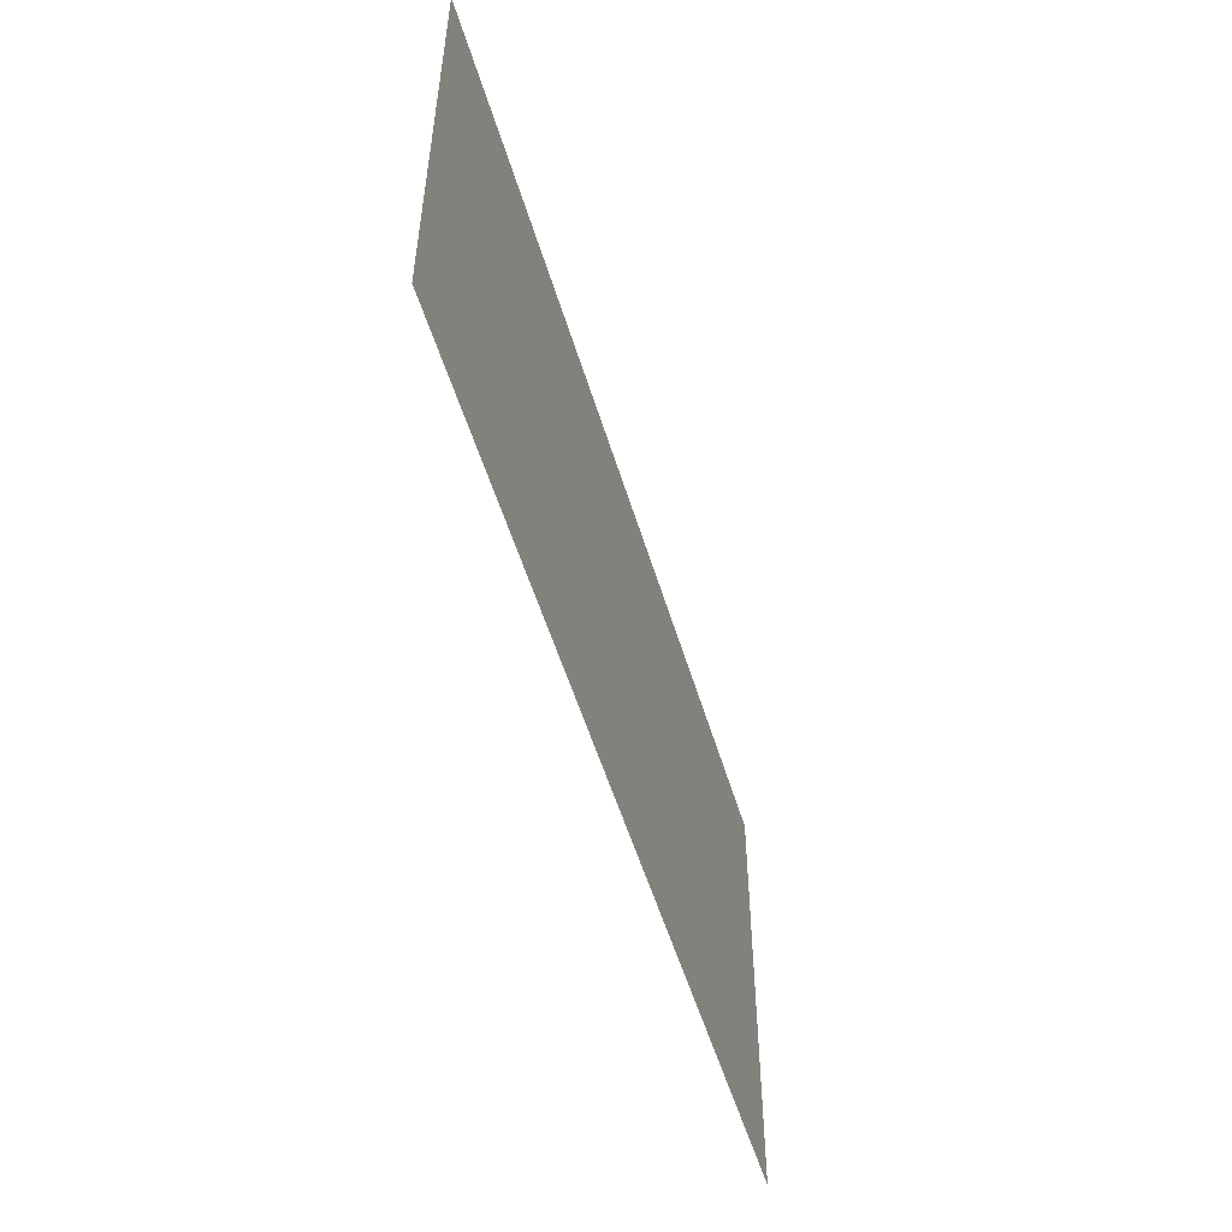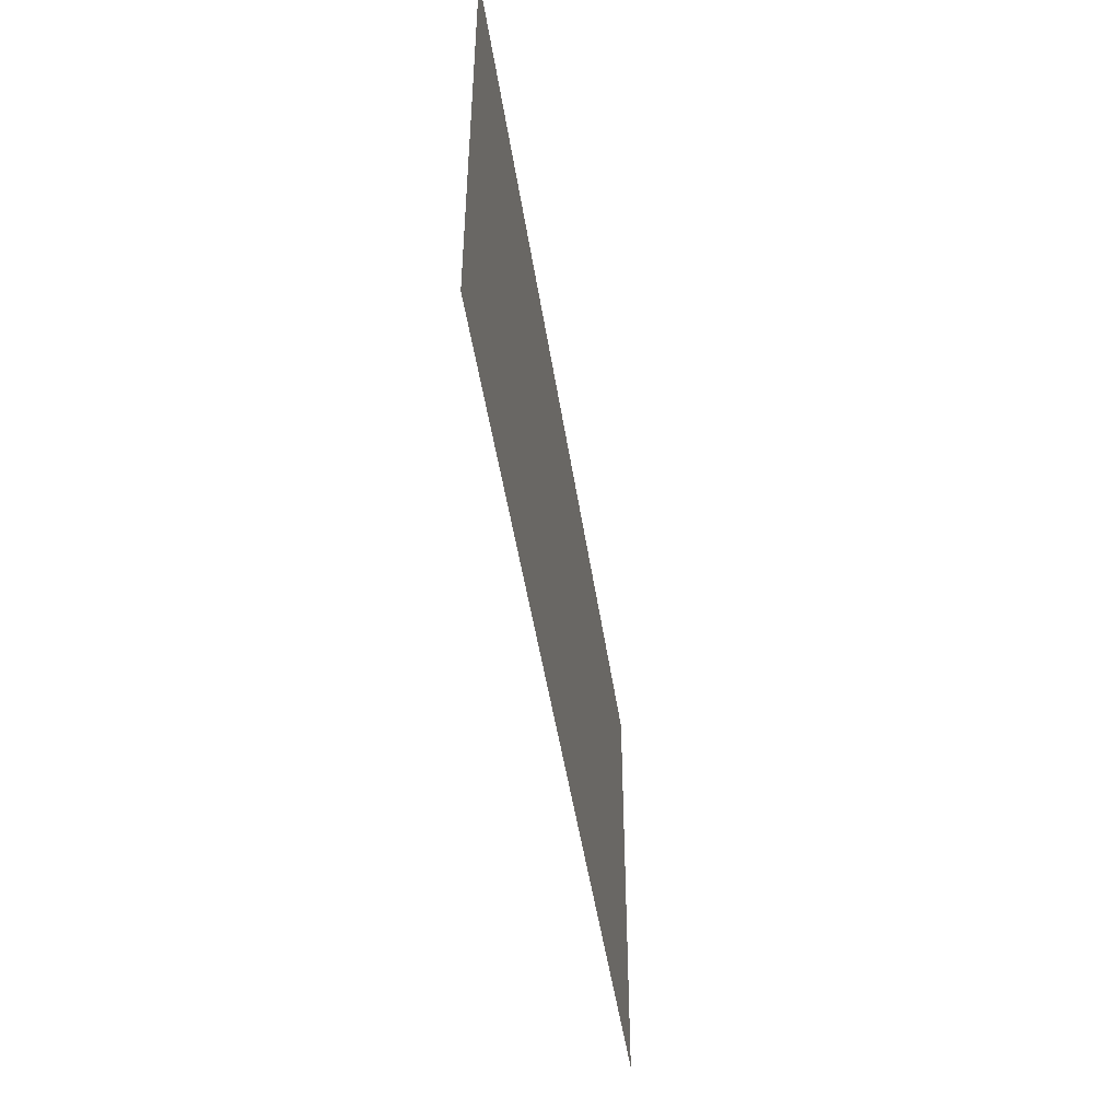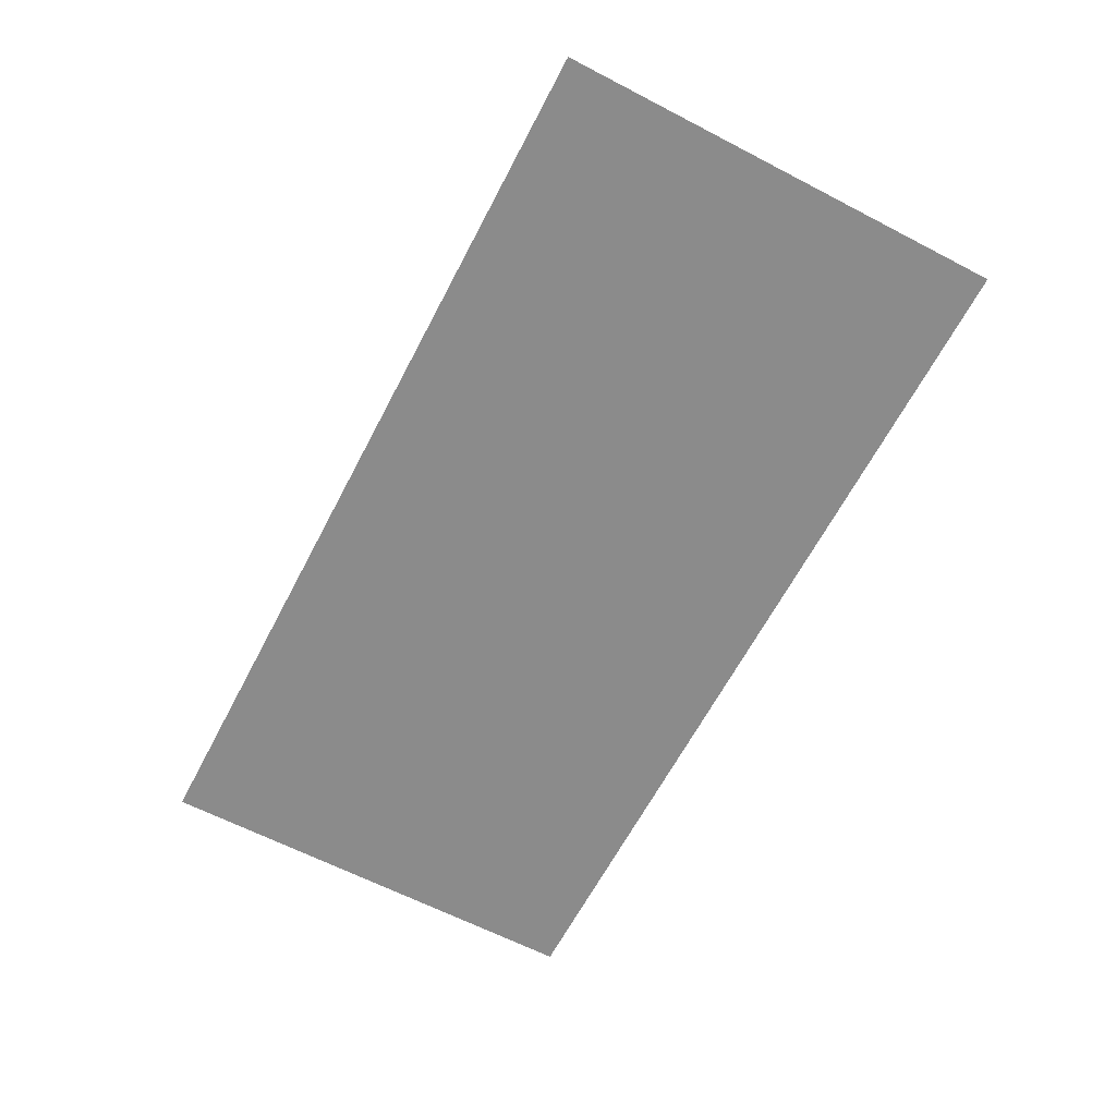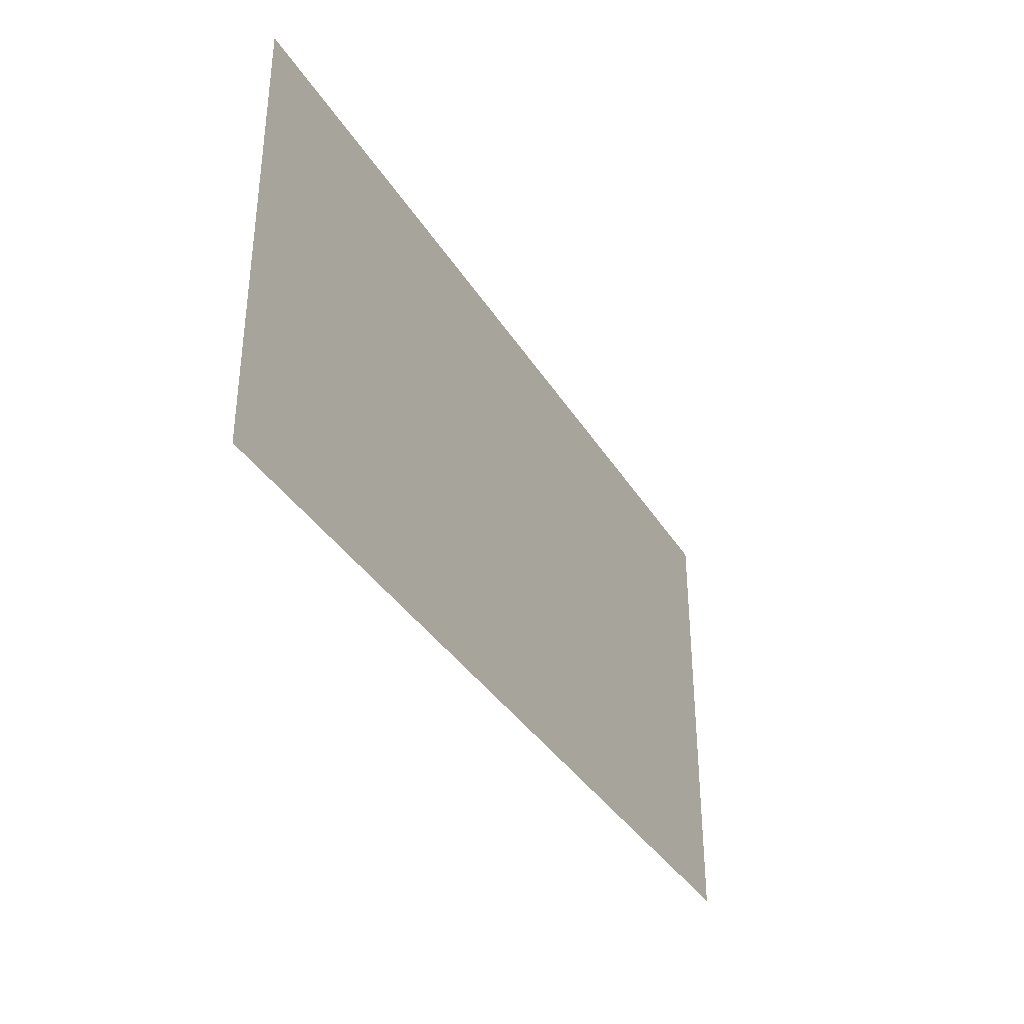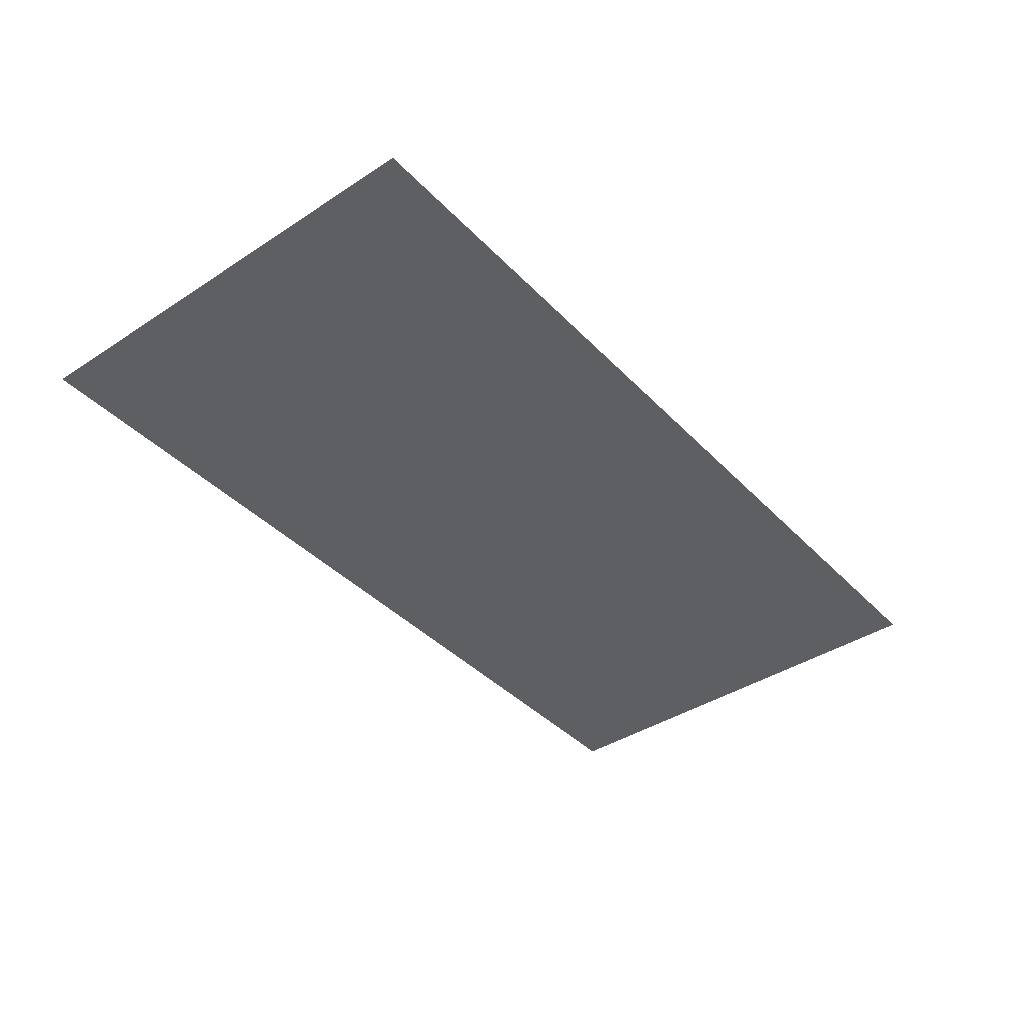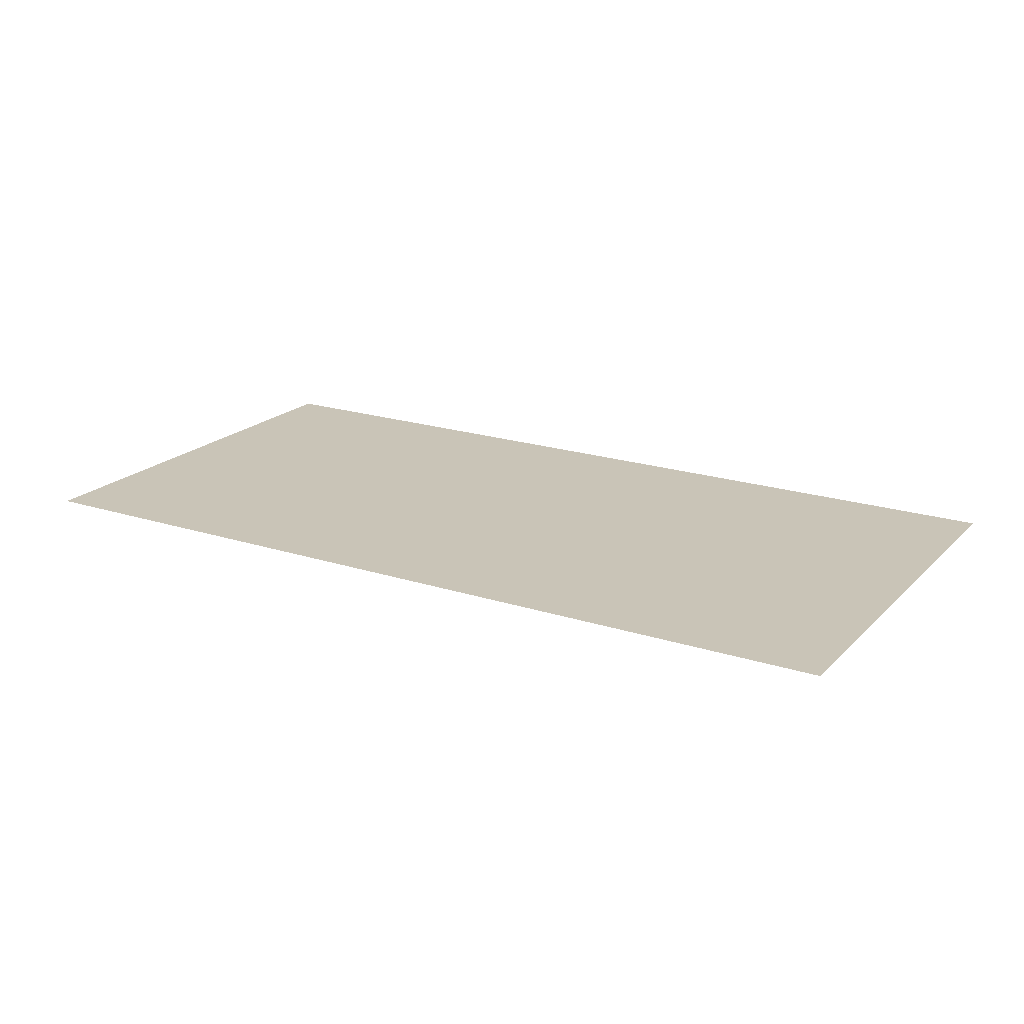
<metadata>
{"format":"obj","ext":"obj","renderer":"f3d","projection":"perspective","resolution":1024,"background":"white","views":[{"elev":-52.9,"azim":106.5,"up":"+Y"},{"elev":-48.3,"azim":98.6,"up":"+Y"},{"elev":-63.9,"azim":62.4,"up":"+Z"},{"elev":-35.9,"azim":117.6,"up":"+Y"},{"elev":-40.1,"azim":-51.2,"up":"+Z"},{"elev":20.0,"azim":30.7,"up":"+Z"}]}
</metadata>
<code>
o GravityArrow
v 200 -100 4e-06
v -200 -100 4e-06
v 200 100 -4e-06
v -200 100 -4e-06
f 2 3 1
f 2 4 3

</code>
